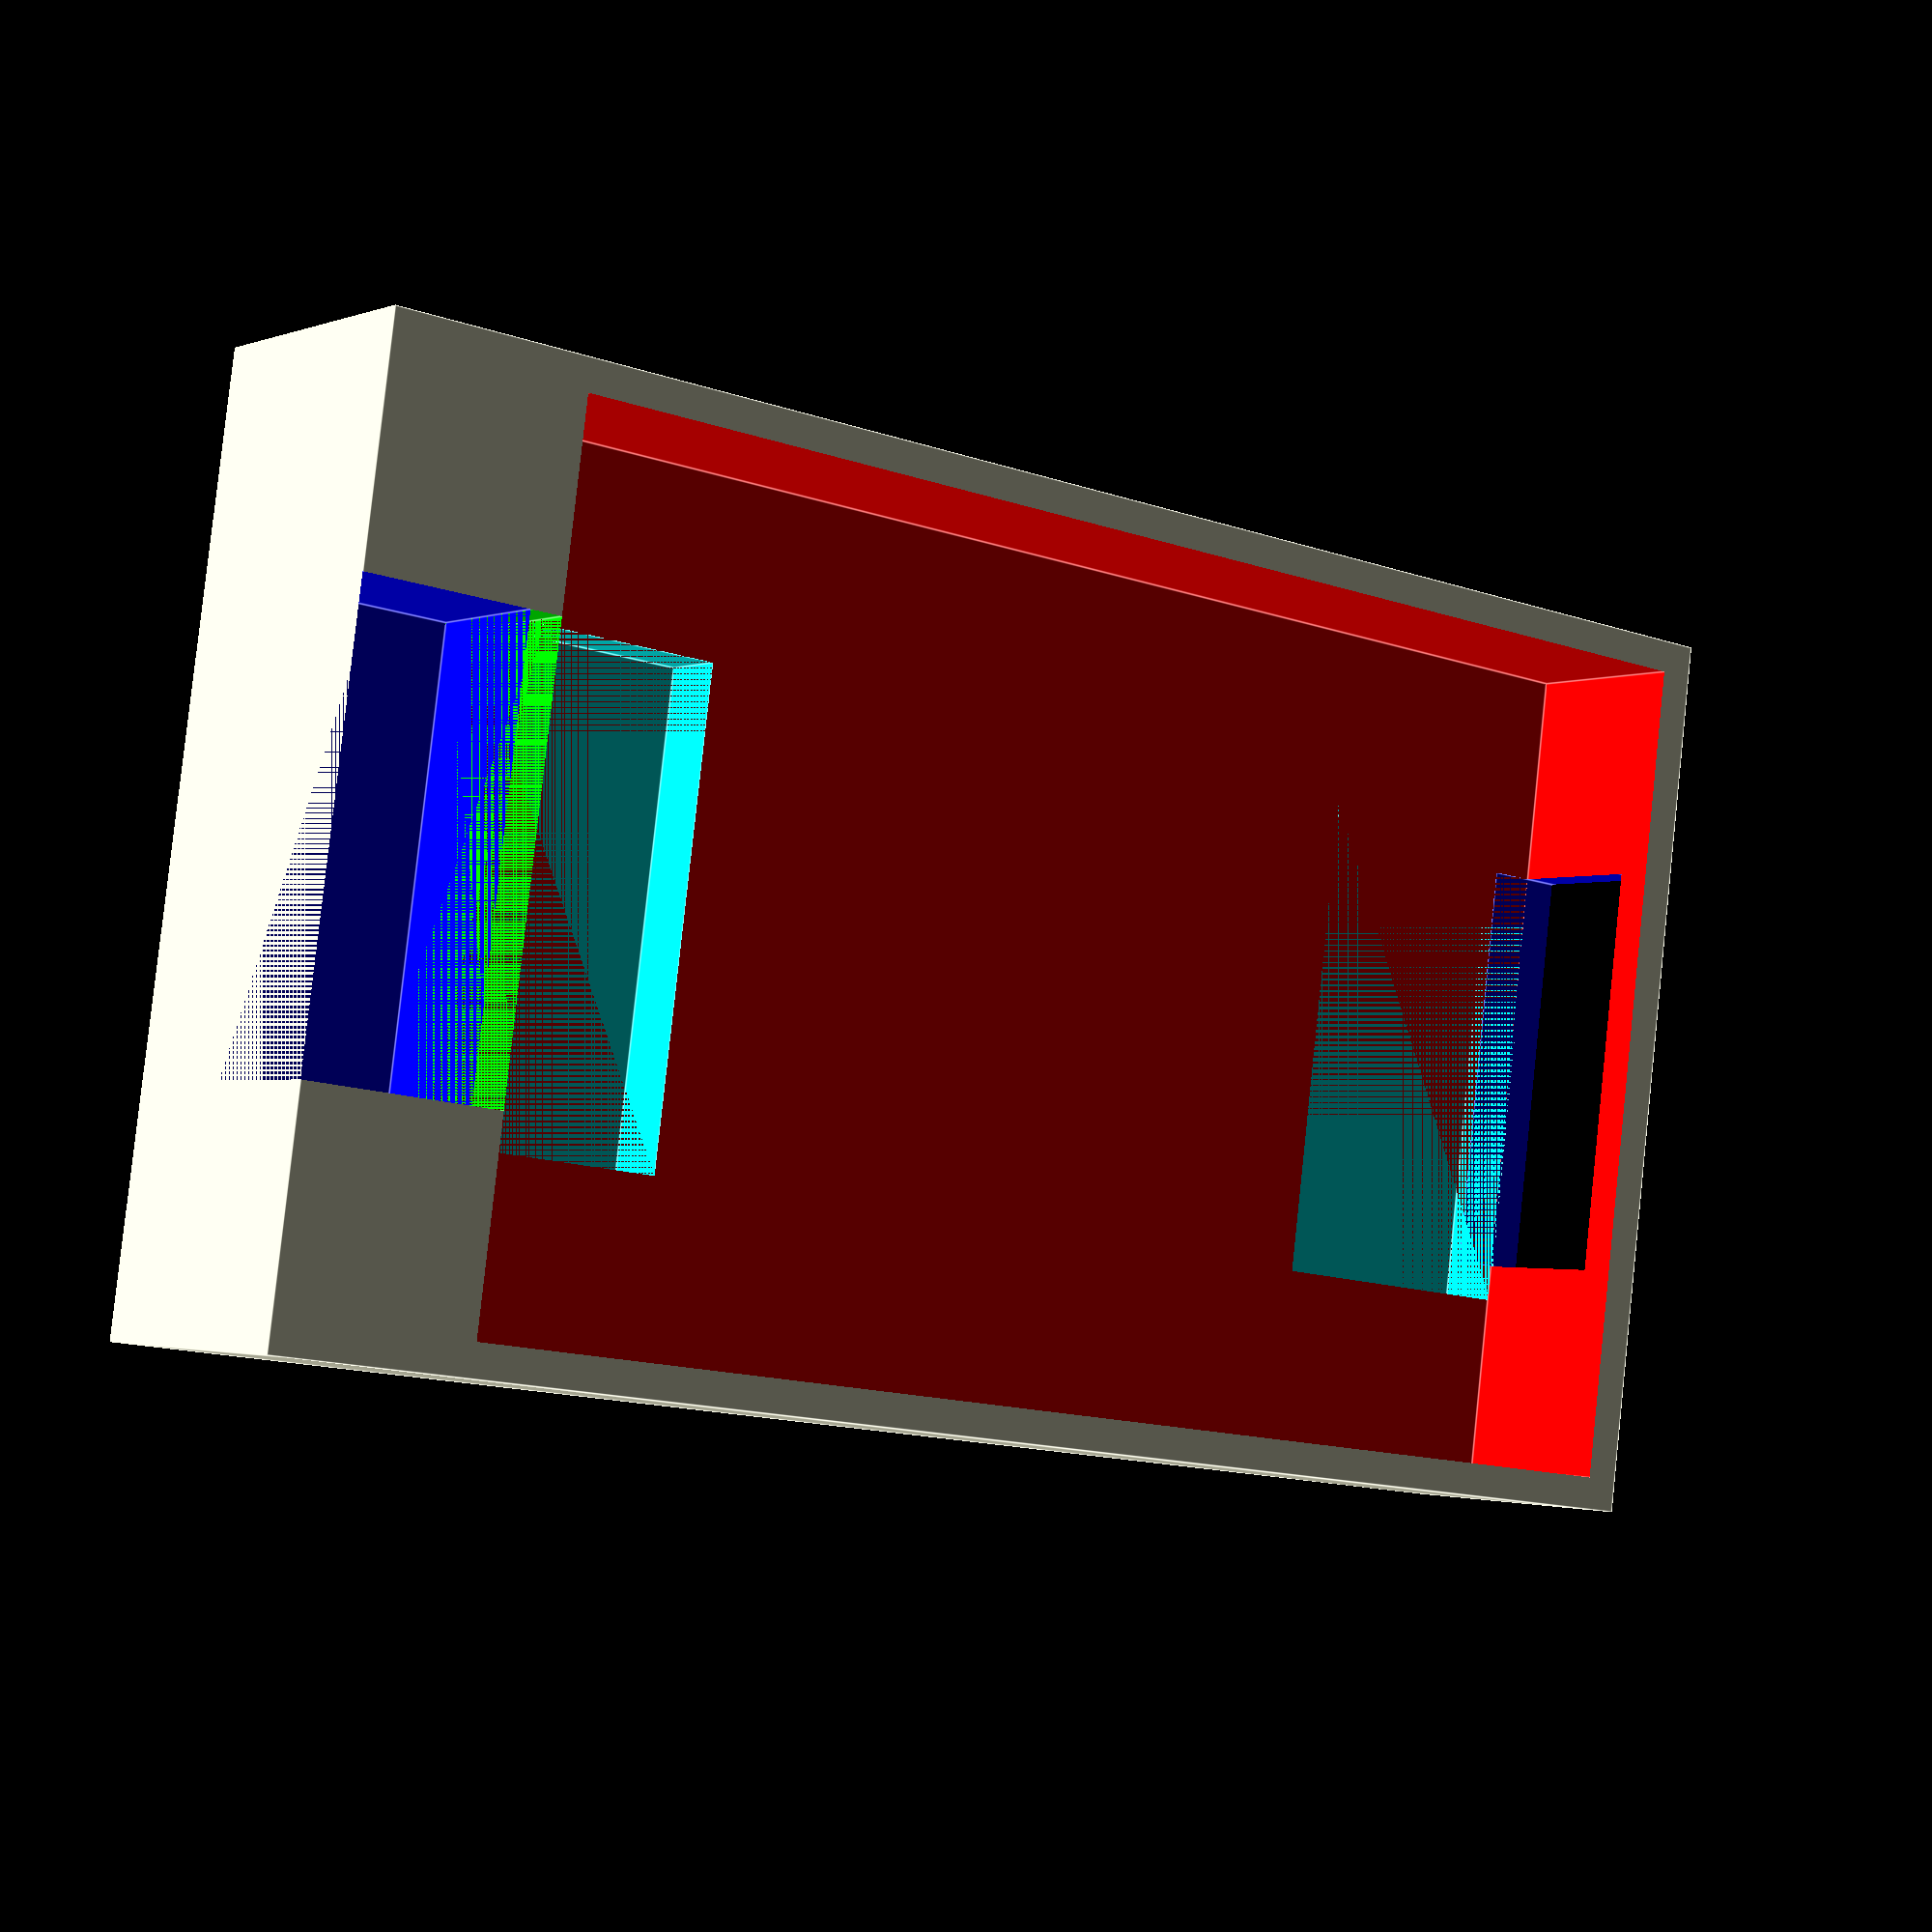
<openscad>
bodenplatte = [48.3,27.9,9];
bodenplatte2 = [41,25.9,6];
USBPort = [5.2,13.5,5.6];
USBPlug = [5,12.8,4.4];
ausschnitt = [8.5,15,2.1];
ausschnitt_2 = [1,13.5,6.4];
mid = 27.9/2;
bodenlength = 27.9;

difference(){
    difference(){
       cube(bodenplatte, false);
       color([1,0,0]){ translate([6.2,1,3.5]) cube(bodenplatte2, false); }
    }
    translate([6.2,mid-7.5,3.5-2.1]) cube(ausschnitt,false);
    translate([7.8+31,mid-7.5,3.5-2.1]) cube(ausschnitt,false);
    color([0,0,1]) {translate([0,(bodenlength-13.5)/2,4.5]) cube(USBPort,false);}
    color([0,1,0]) {translate([5.2,(bodenlength-13.5)/2,3.5]) cube(ausschnitt_2,false);}
    color([0,0,1]) {translate([45.8,(bodenlength-12.8)/2,3.5]) cube(USBPlug,false);}

}
    

   





</openscad>
<views>
elev=181.7 azim=187.6 roll=216.4 proj=p view=edges
</views>
